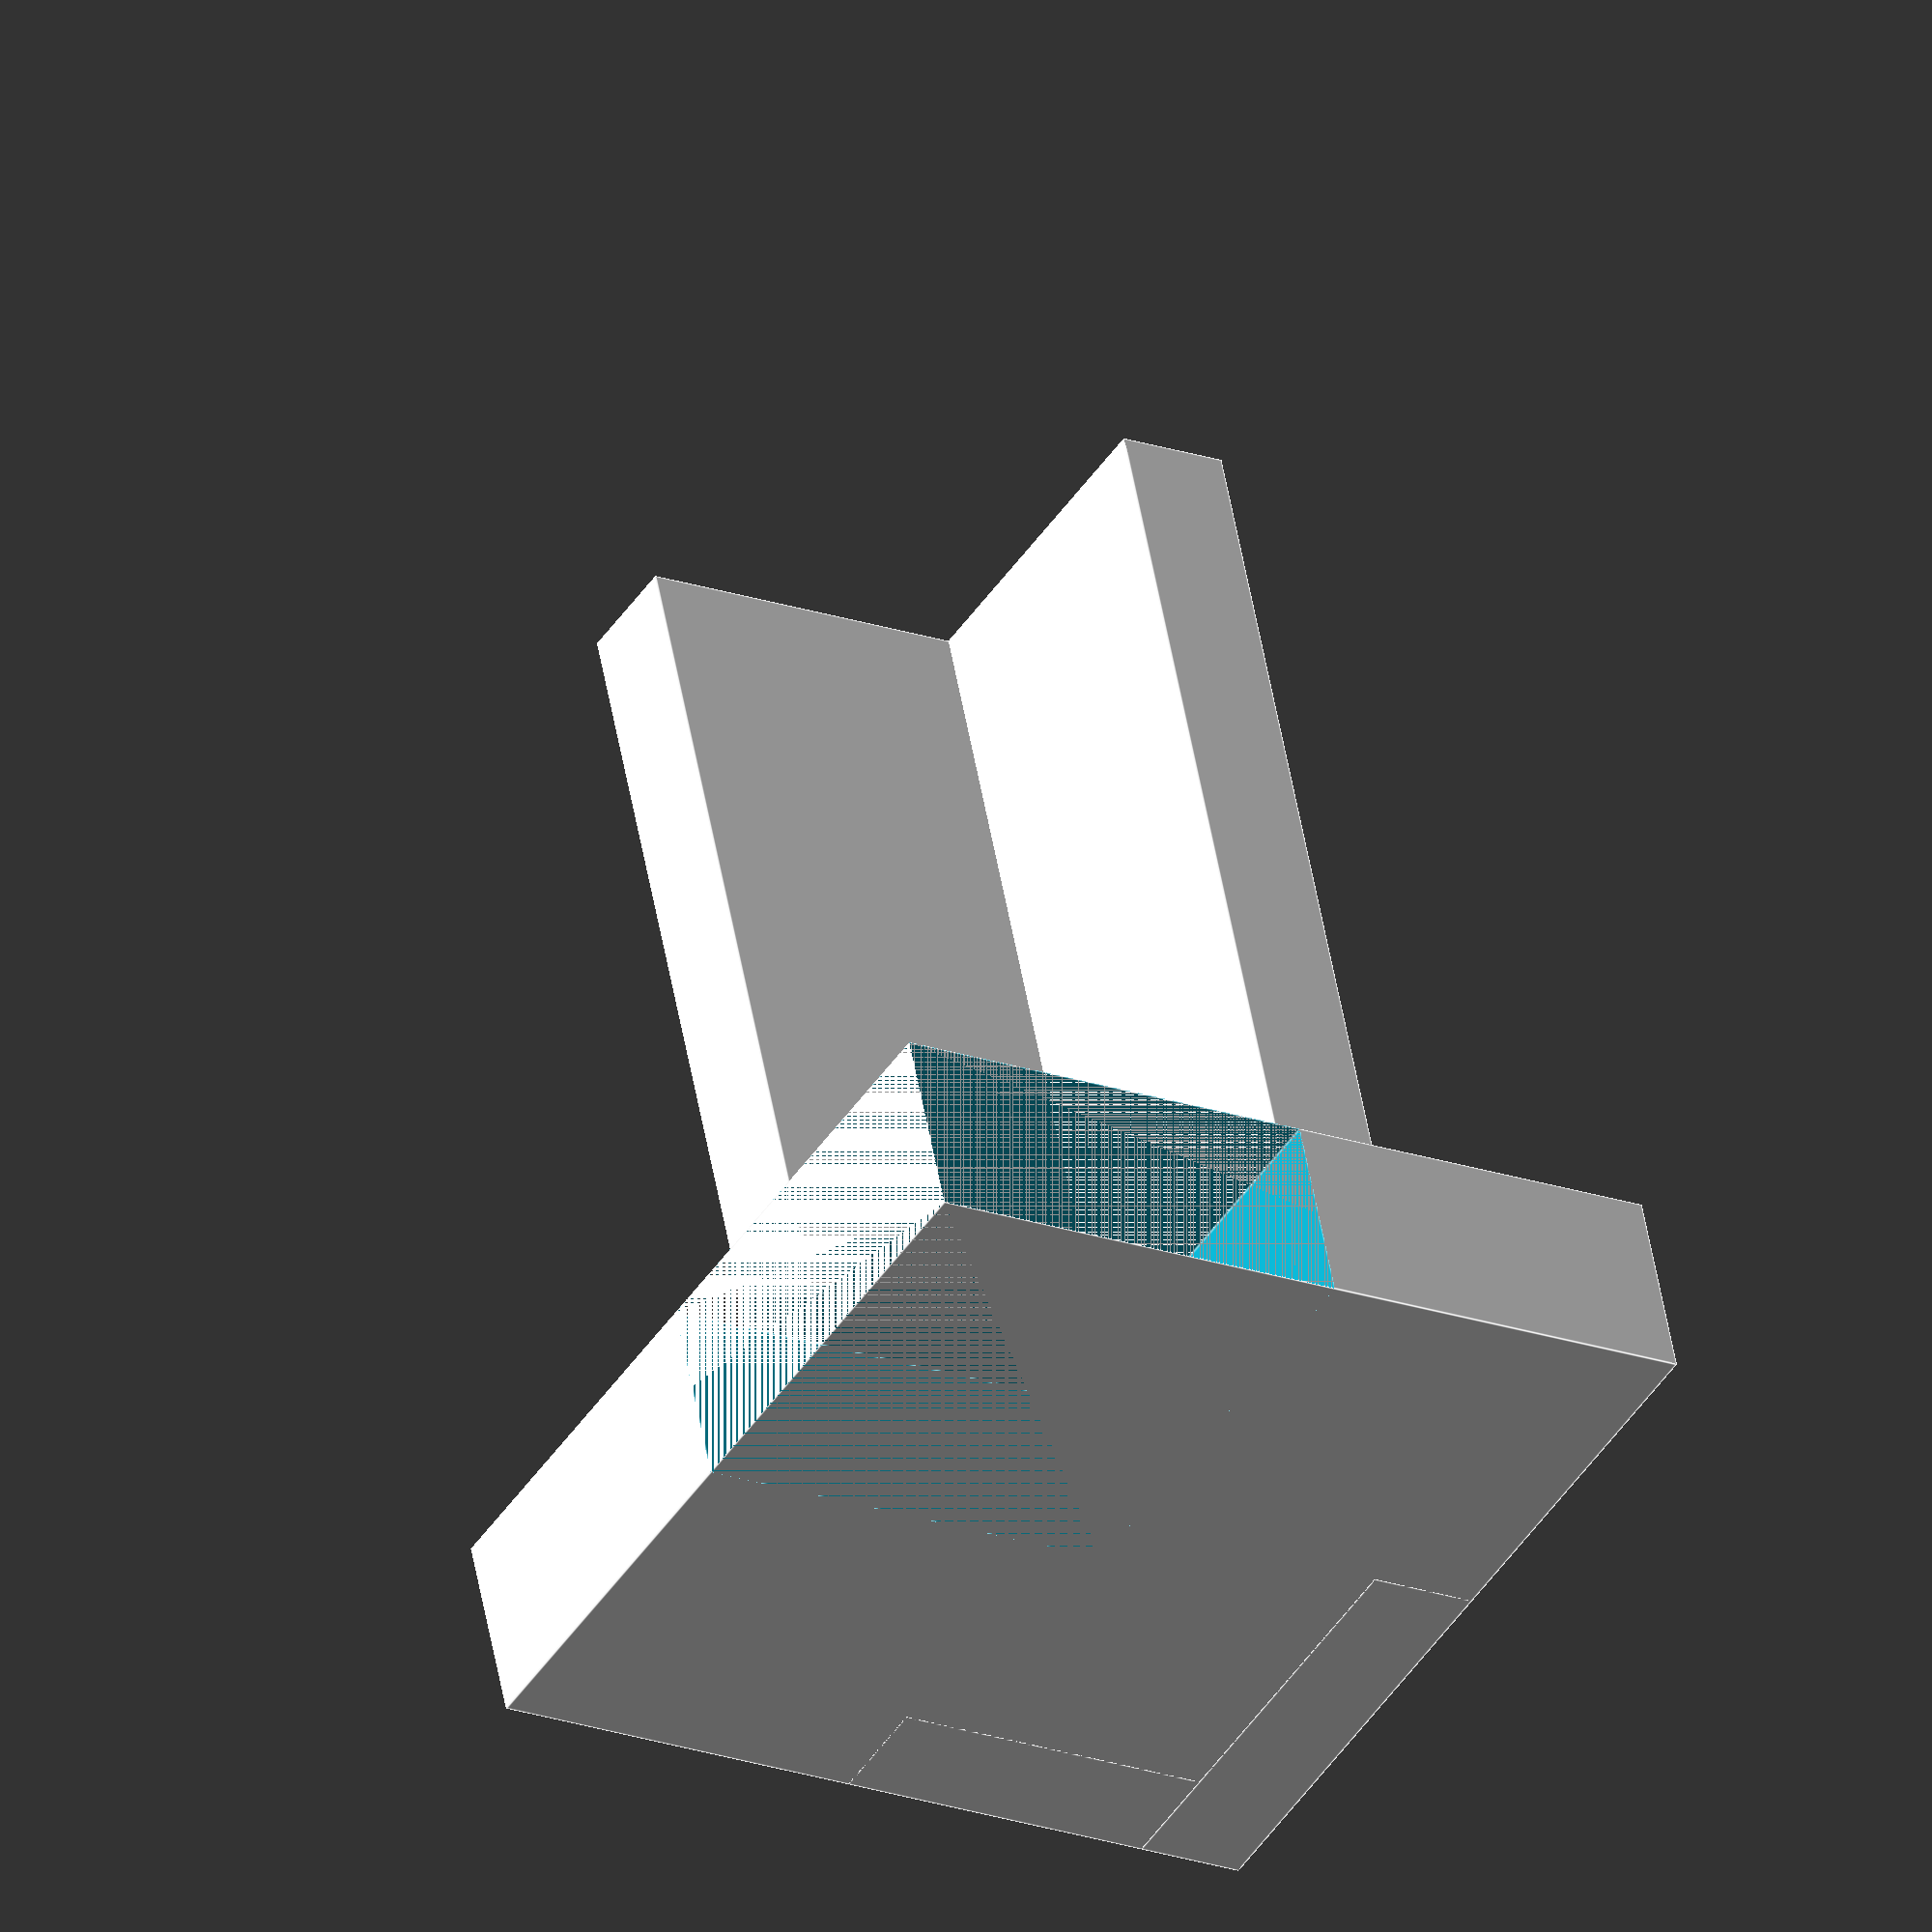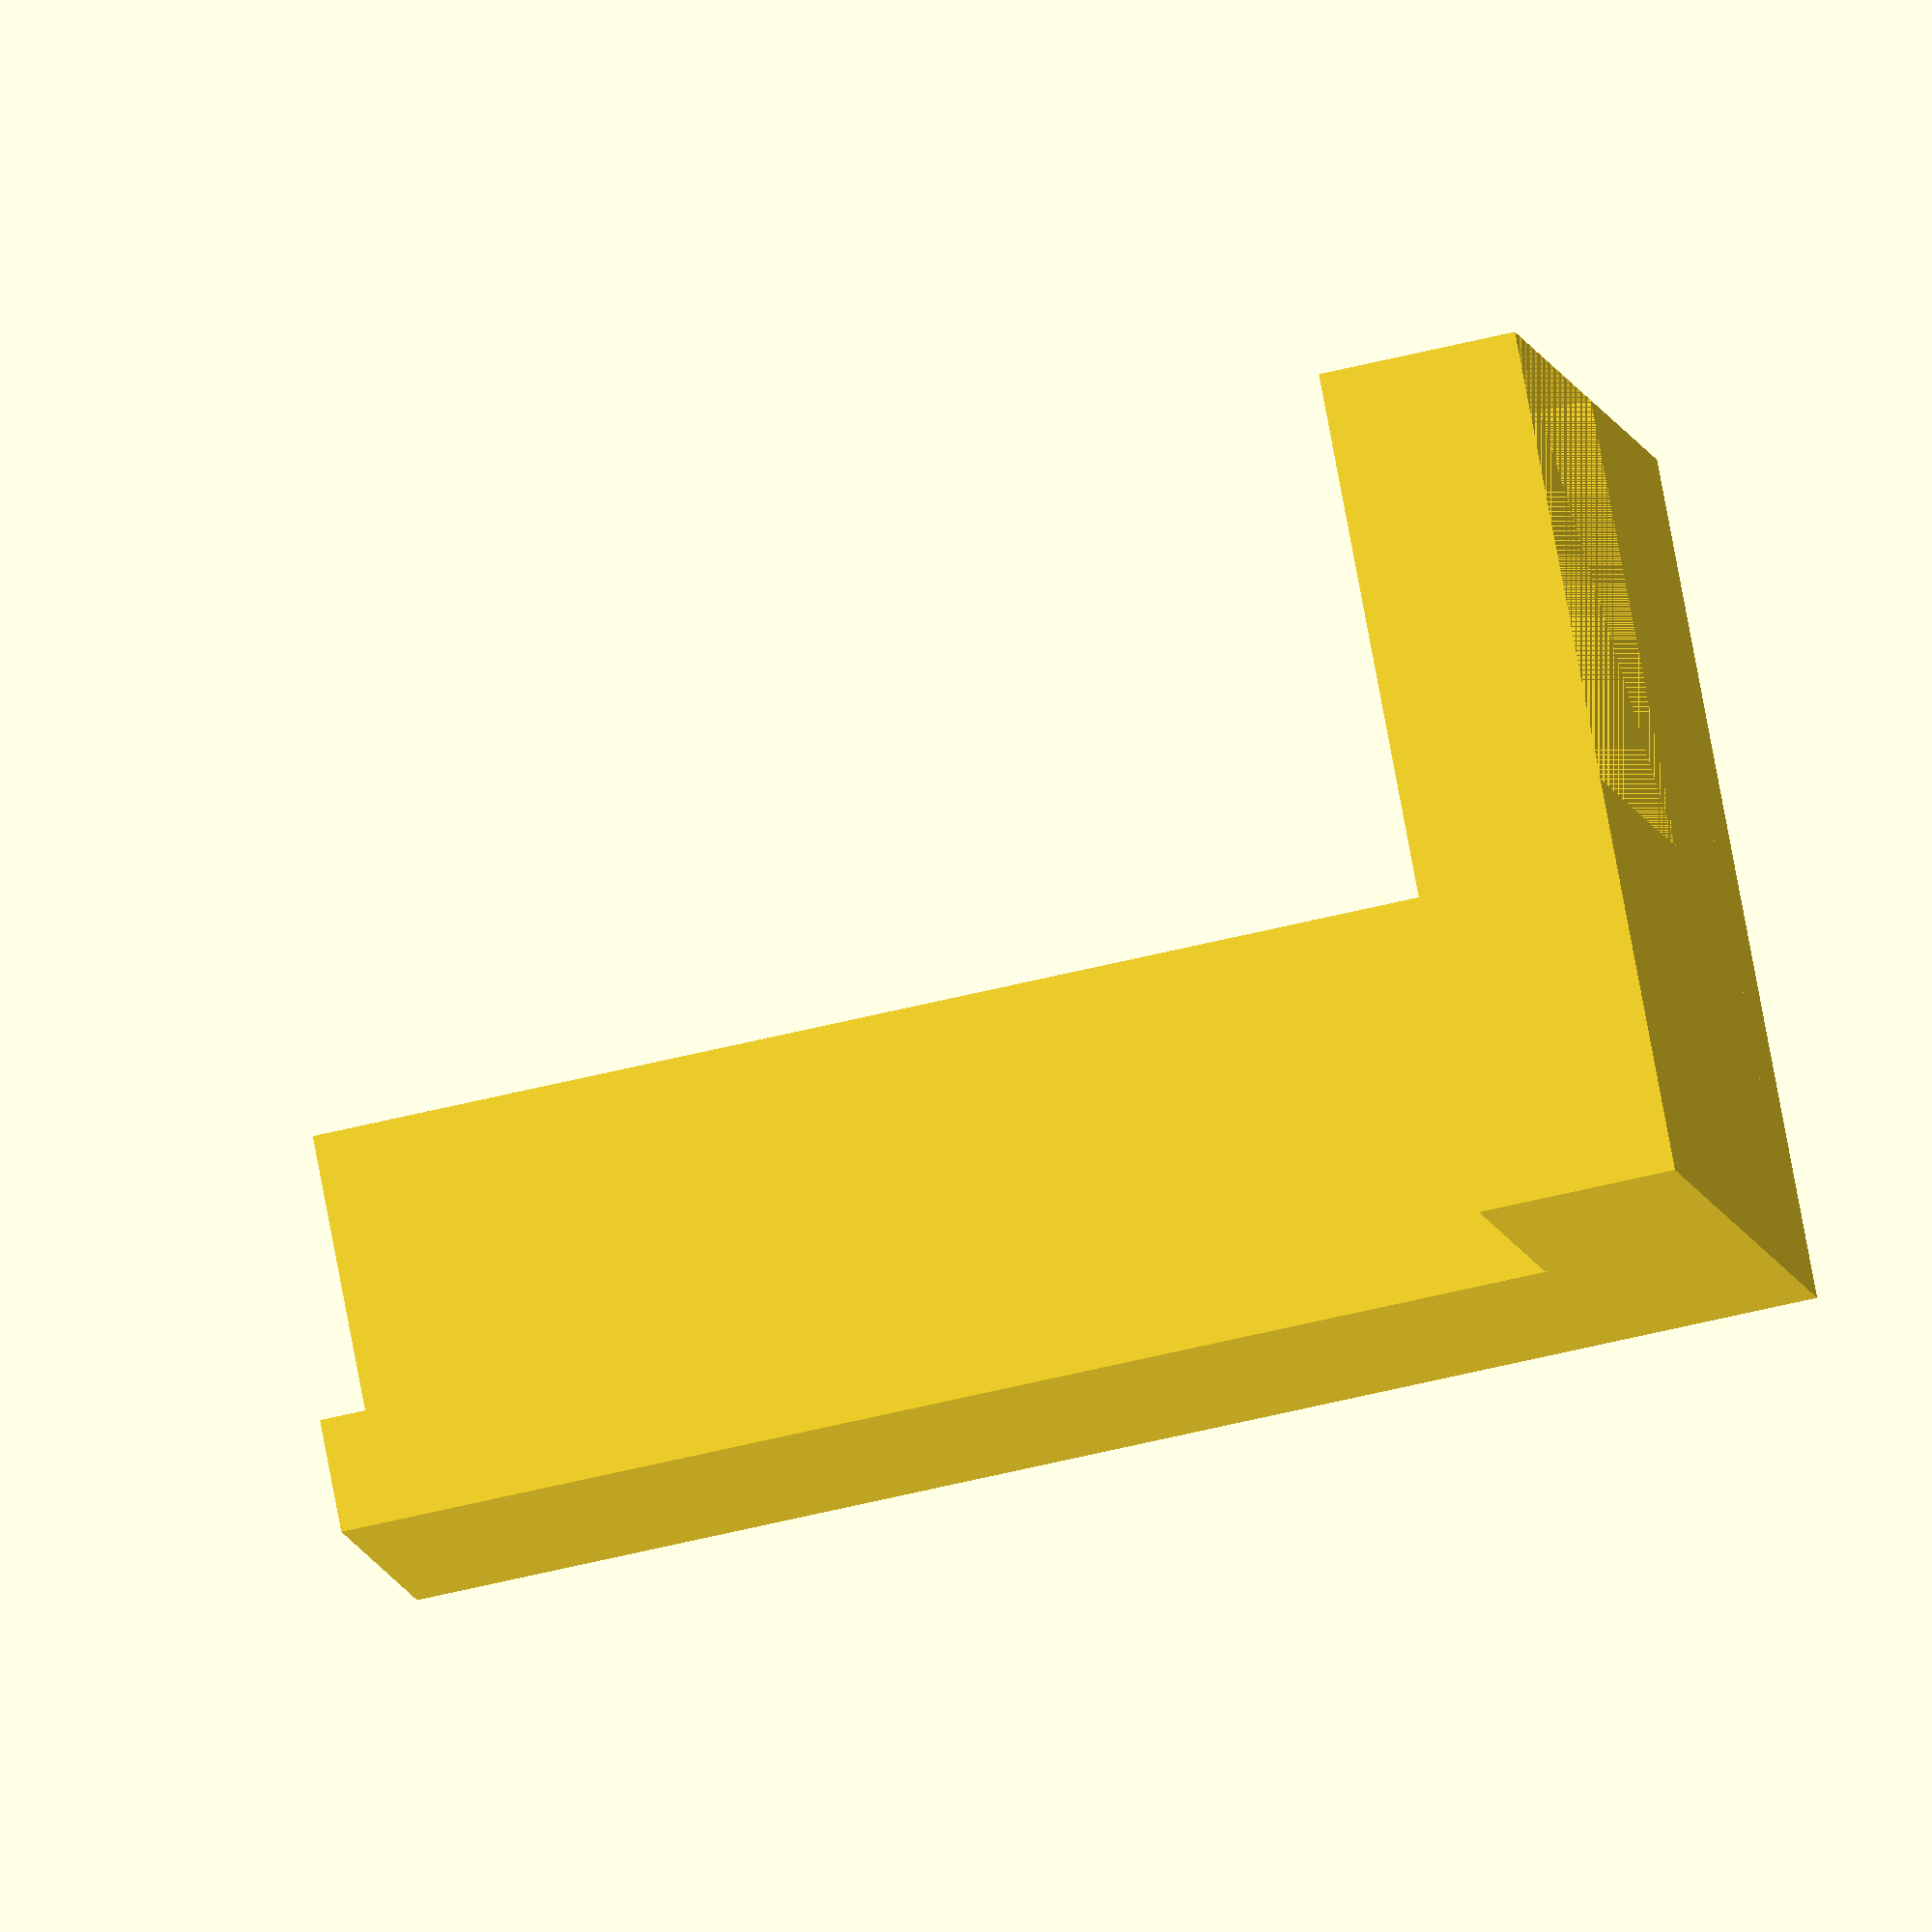
<openscad>
// Power Suppy holder

baseWidth = 15;
baseHeight = 3.5;
wallThickness = 2;
wallWidth = 6;
maxHeight = 25;

negativeBase = 8;






difference()
{
    base(baseWidth,baseHeight,wallThickness,maxHeight,wallWidth);
    translate([baseWidth-negativeBase,baseWidth-negativeBase,0])cube([negativeBase,negativeBase,baseHeight]);
}

module base(baseWidth,baseHeight,wallThickness, maxHeight, wallWidth)
{
cube([baseWidth,baseWidth,baseHeight]);
cube([wallWidth+wallThickness,wallThickness,maxHeight]);
cube([wallThickness,wallWidth+wallThickness,maxHeight]);
}

</openscad>
<views>
elev=126.7 azim=149.1 roll=10.0 proj=o view=edges
elev=237.9 azim=228.4 roll=75.7 proj=o view=wireframe
</views>
